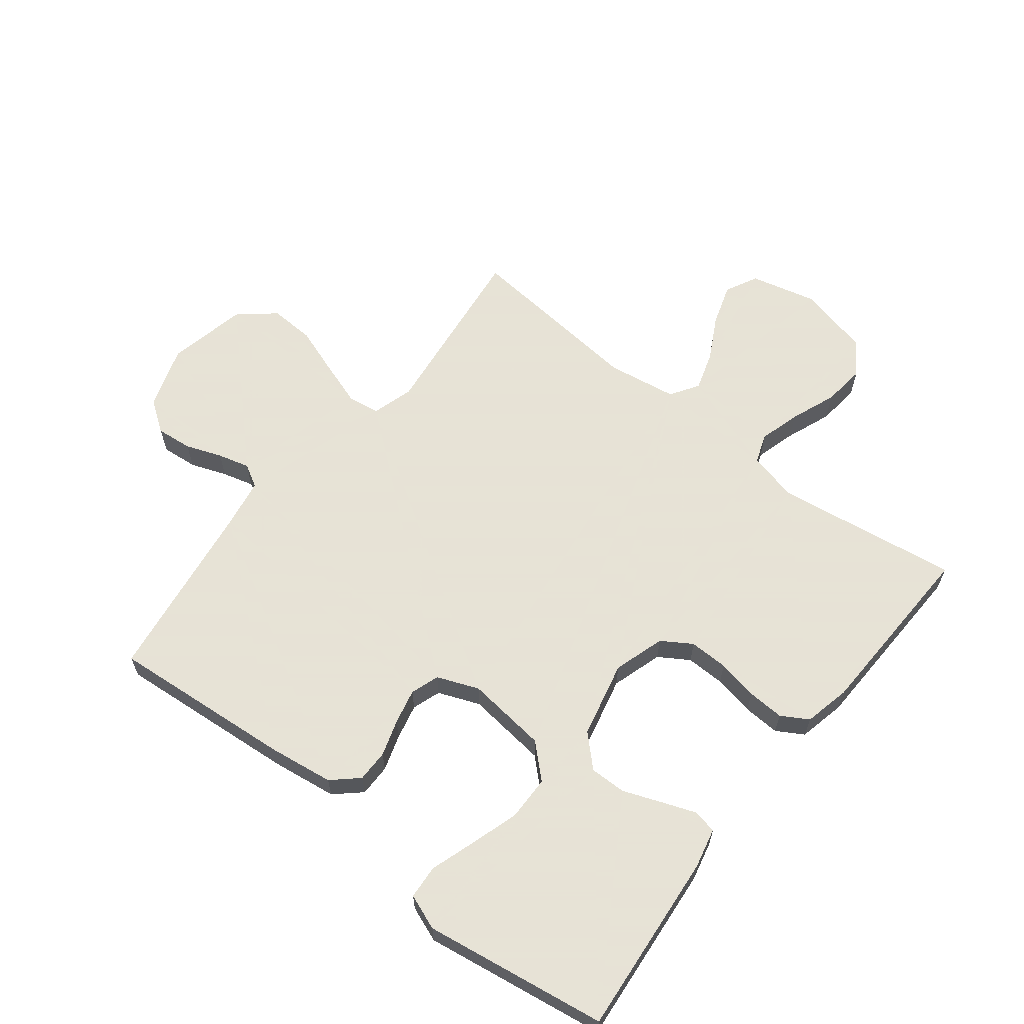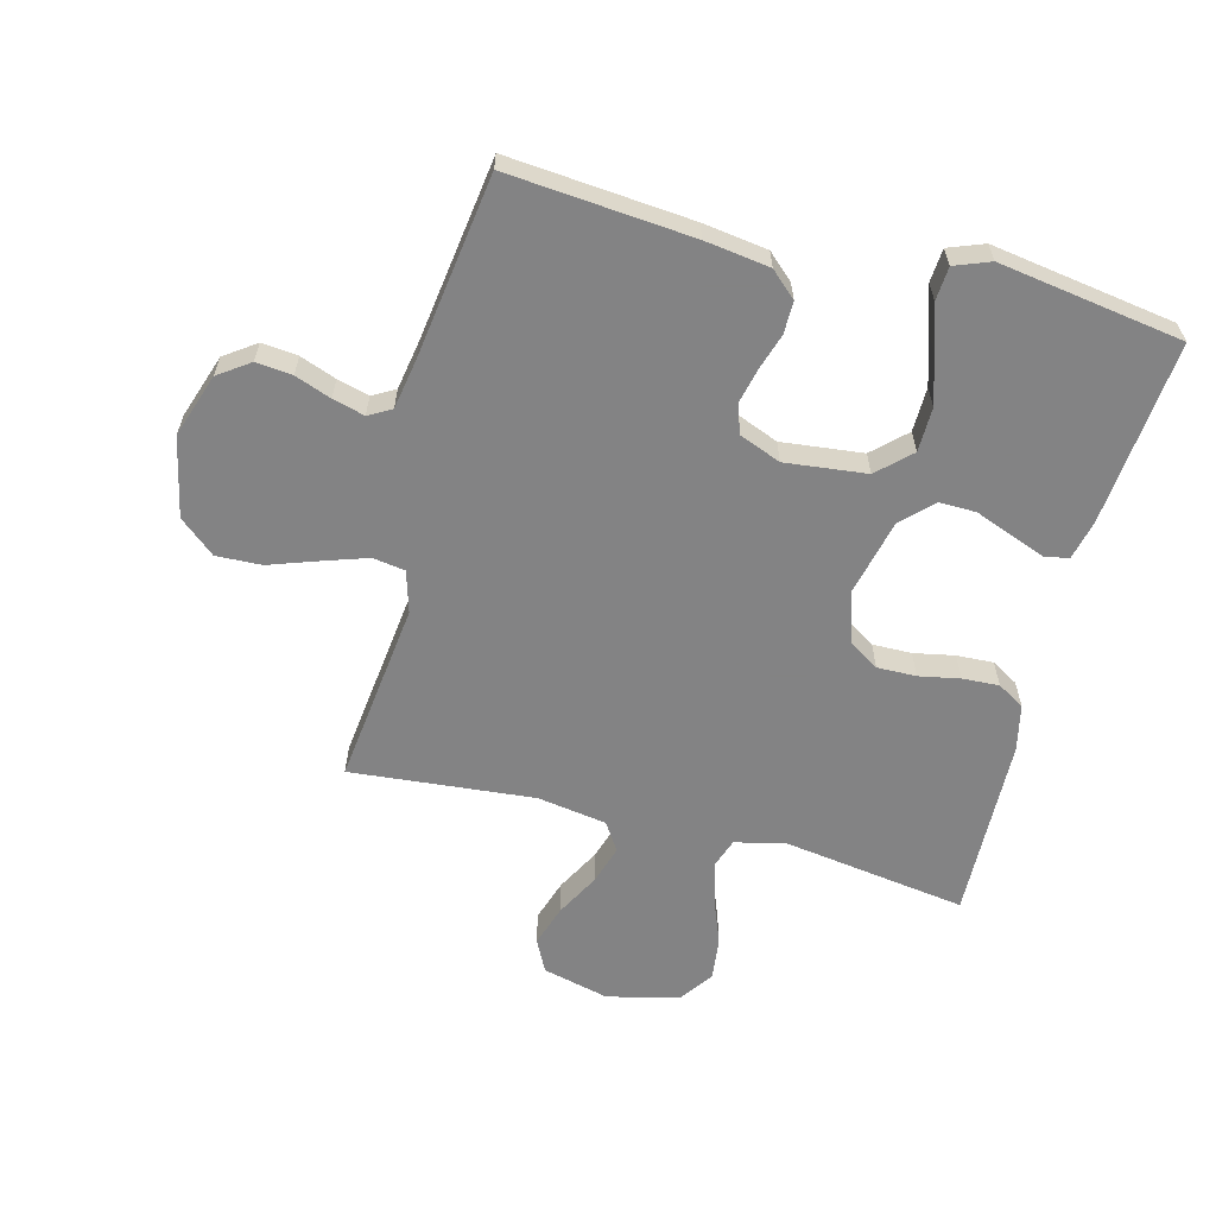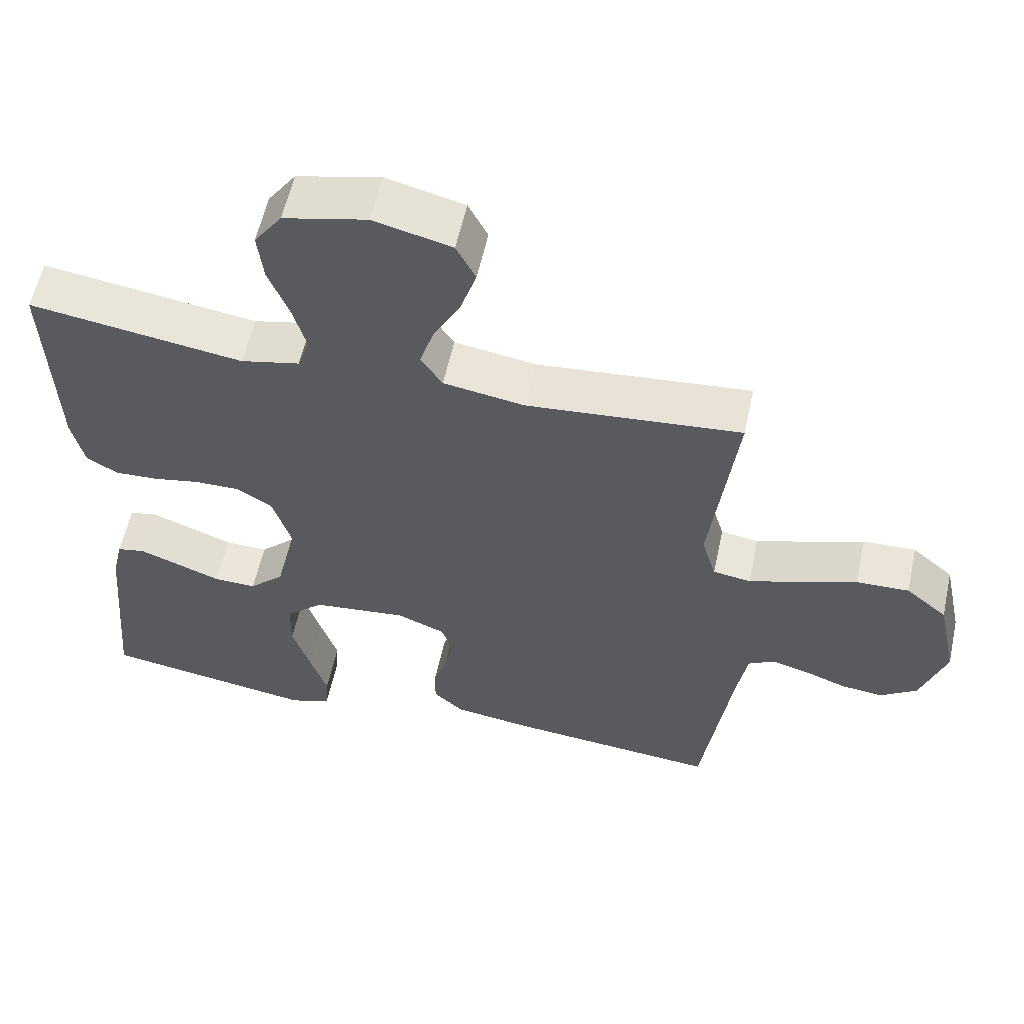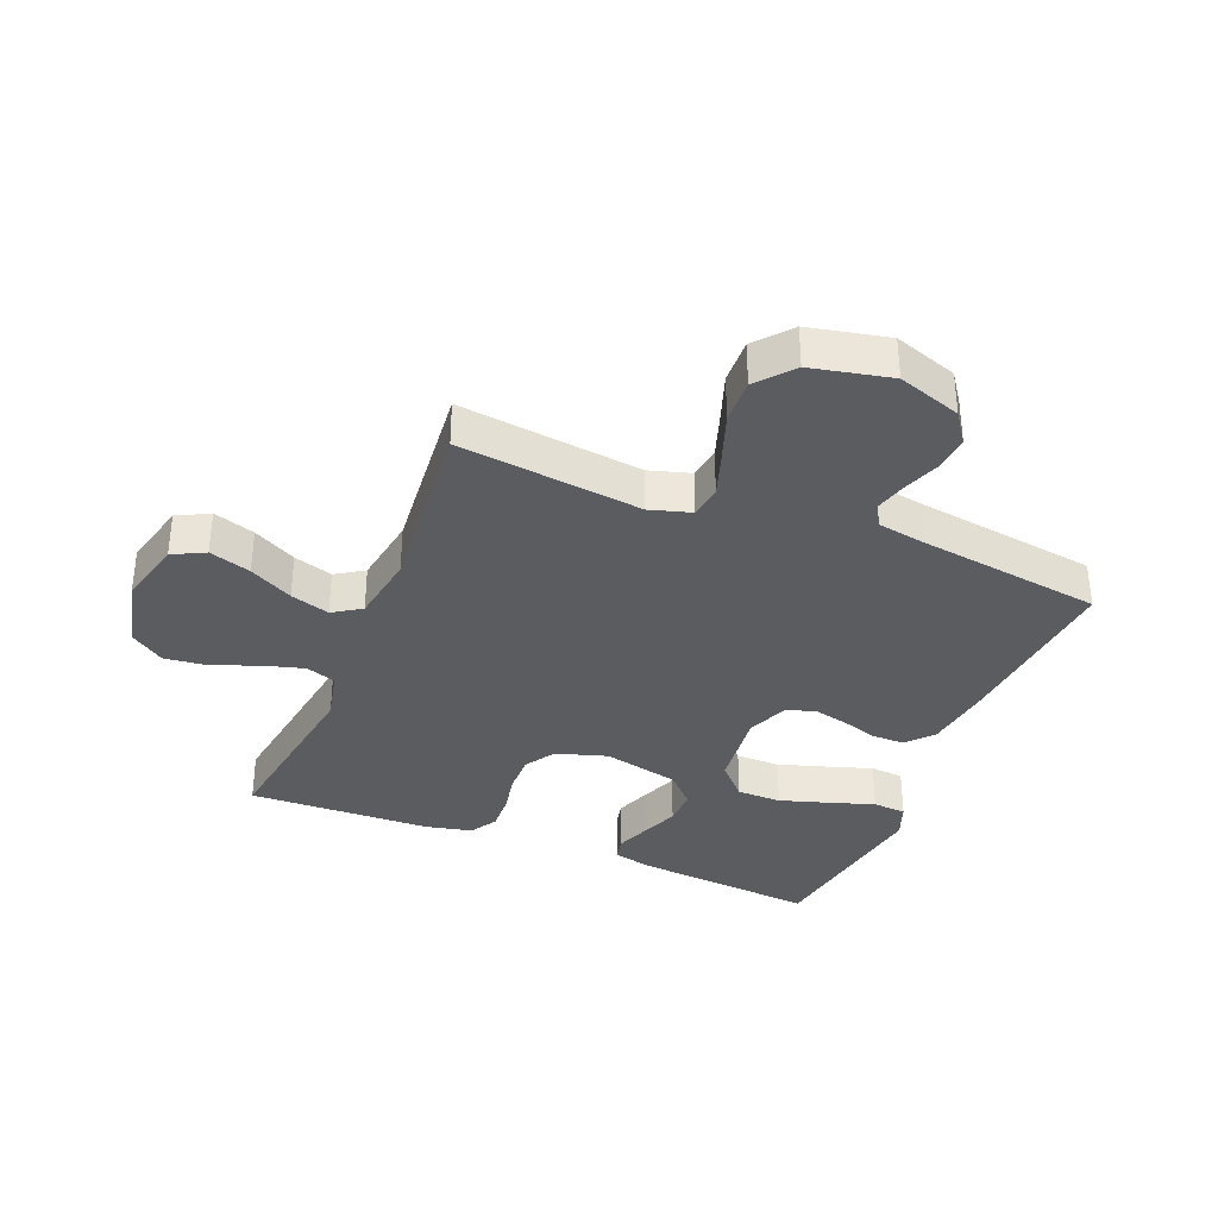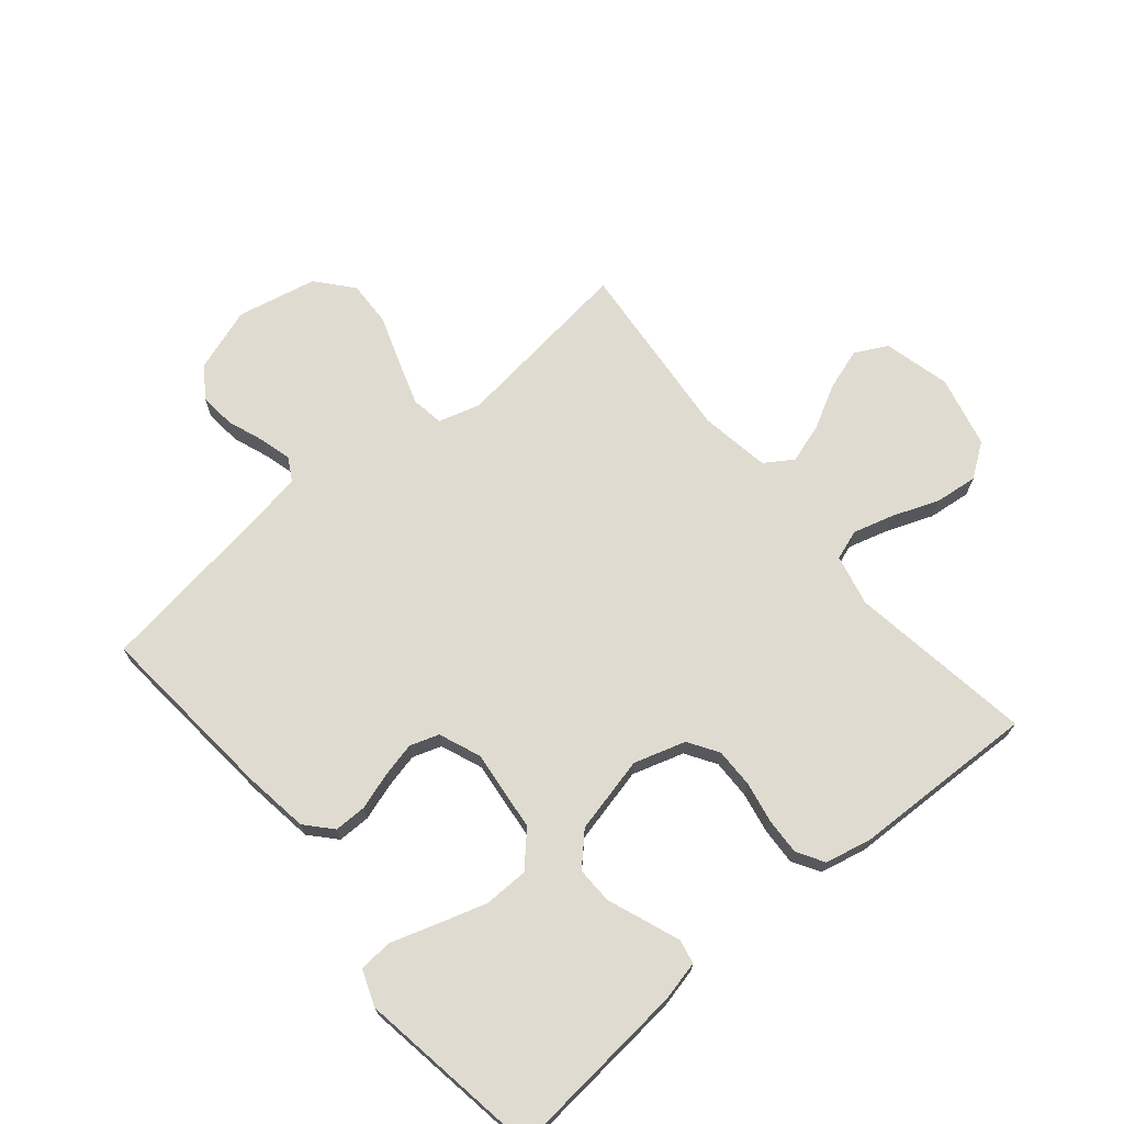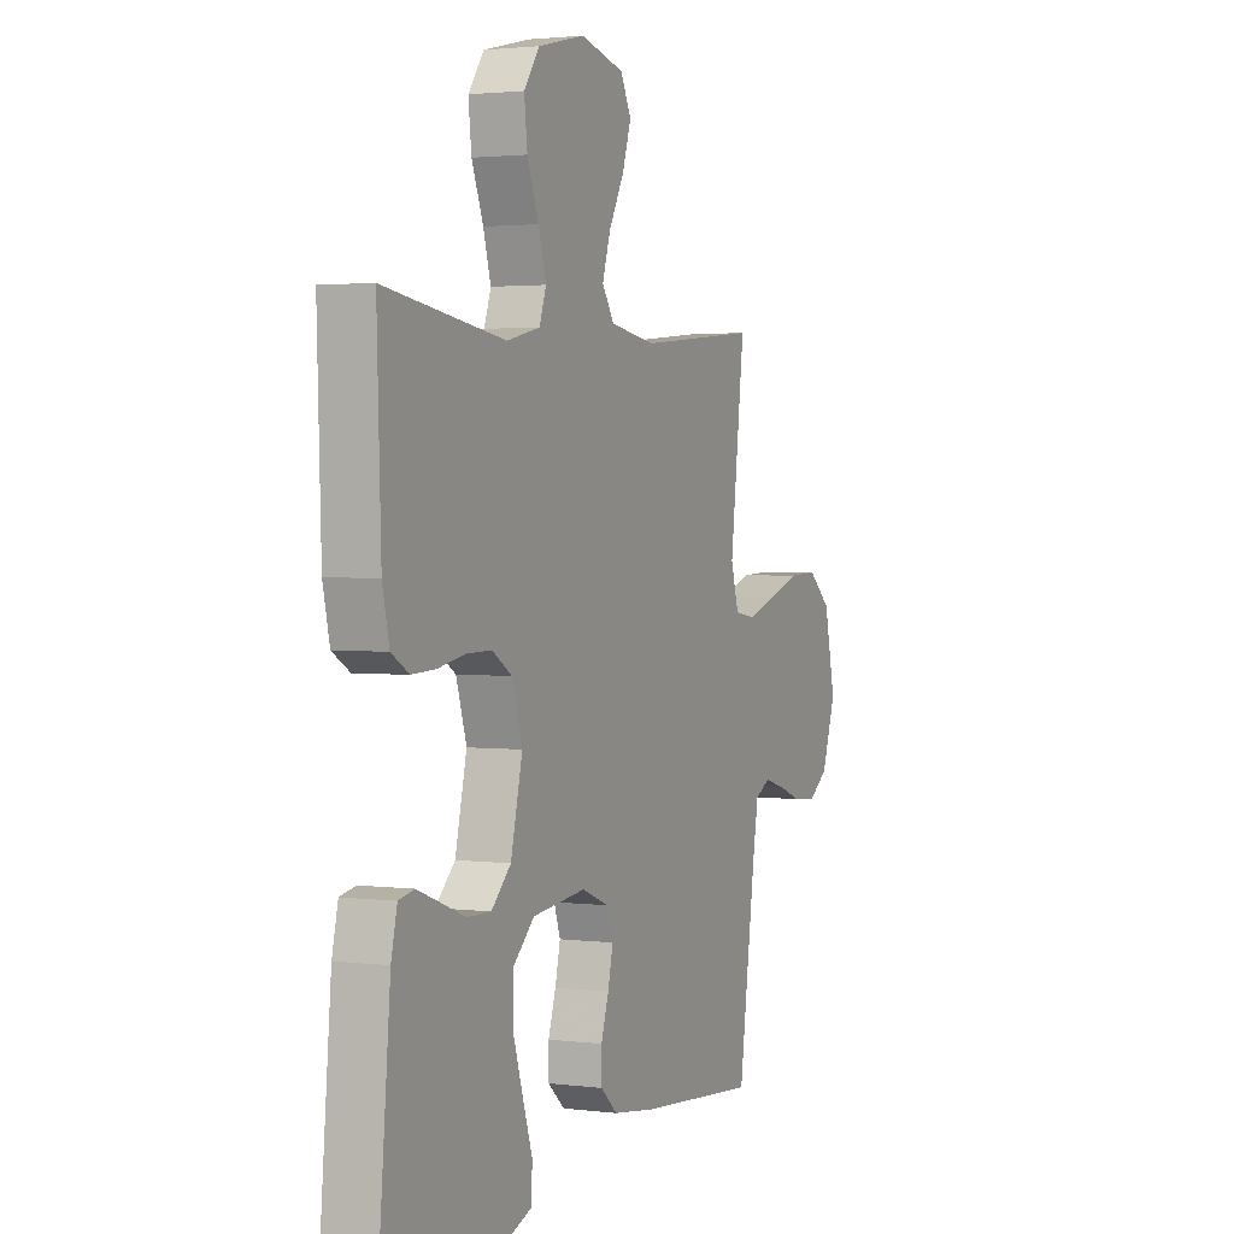
<metadata>
{"format":"obj","ext":"obj","renderer":"f3d","projection":"perspective","resolution":1024,"background":"white","views":[{"elev":62.8,"azim":-141.8,"up":"+Y"},{"elev":-61.1,"azim":165.4,"up":"+Y"},{"elev":57.9,"azim":12.3,"up":"+Z"},{"elev":-35.0,"azim":67.9,"up":"+Y"},{"elev":70.1,"azim":-130.0,"up":"+Y"},{"elev":2.2,"azim":-65.8,"up":"+Z"}]}
</metadata>
<code>
v 0.5 0.07 -0.5
v 0.2 0.07 -0.474
v 0.094 0.07 -0.459
v 0.052 0.07 -0.421
v 0.052 0.07 -0.368
v 0.071 0.07 -0.308
v 0.084 0.07 -0.251
v 0.068 0.07 -0.204
v 0 0.07 -0.177
v -0.133 0.07 -0.192
v -0.186 0.07 -0.242
v -0.187 0.07 -0.315
v -0.162 0.07 -0.395
v -0.138 0.07 -0.469
v -0.142 0.07 -0.524
v -0.2 0.07 -0.546
v -0.5 0.07 -0.5
v -0.473 0.07 -0.2
v -0.458 0.07 -0.135
v -0.419 0.07 -0.127
v -0.363 0.07 -0.148
v -0.301 0.07 -0.172
v -0.241 0.07 -0.173
v -0.192 0.07 -0.125
v -0.163 0.07 0
v -0.189 0.07 0.084
v -0.238 0.07 0.115
v -0.302 0.07 0.114
v -0.369 0.07 0.101
v -0.429 0.07 0.098
v -0.473 0.07 0.124
v -0.49 0.07 0.2
v -0.5 0.07 0.5
v -0.2 0.07 0.456
v -0.117 0.07 0.475
v -0.1 0.07 0.524
v -0.119 0.07 0.591
v -0.148 0.07 0.666
v -0.156 0.07 0.736
v -0.117 0.07 0.791
v 0 0.07 0.819
v 0.109 0.07 0.792
v 0.136 0.07 0.739
v 0.114 0.07 0.671
v 0.076 0.07 0.6
v 0.056 0.07 0.536
v 0.086 0.07 0.49
v 0.2 0.07 0.472
v 0.5 0.07 0.5
v 0.464 0.07 0.2
v 0.484 0.07 0.132
v 0.537 0.07 0.124
v 0.609 0.07 0.148
v 0.689 0.07 0.176
v 0.763 0.07 0.179
v 0.821 0.07 0.13
v 0.849 0.07 0
v 0.814 0.07 -0.104
v 0.763 0.07 -0.14
v 0.704 0.07 -0.134
v 0.645 0.07 -0.112
v 0.593 0.07 -0.098
v 0.556 0.07 -0.119
v 0.542 0.07 -0.2
v 0.5 0 -0.5
v 0.2 0 -0.474
v 0.094 0 -0.459
v 0.052 0 -0.421
v 0.052 0 -0.368
v 0.071 0 -0.308
v 0.084 0 -0.251
v 0.068 0 -0.204
v 0 0 -0.177
v -0.133 0 -0.192
v -0.186 0 -0.242
v -0.187 0 -0.315
v -0.162 0 -0.395
v -0.138 0 -0.469
v -0.142 0 -0.524
v -0.2 0 -0.546
v -0.5 0 -0.5
v -0.473 0 -0.2
v -0.458 0 -0.135
v -0.419 0 -0.127
v -0.363 0 -0.148
v -0.301 0 -0.172
v -0.241 0 -0.173
v -0.192 0 -0.125
v -0.163 0 0
v -0.189 0 0.084
v -0.238 0 0.115
v -0.302 0 0.114
v -0.369 0 0.101
v -0.429 0 0.098
v -0.473 0 0.124
v -0.49 0 0.2
v -0.5 0 0.5
v -0.2 0 0.456
v -0.117 0 0.475
v -0.1 0 0.524
v -0.119 0 0.591
v -0.148 0 0.666
v -0.156 0 0.736
v -0.117 0 0.791
v 0 0 0.819
v 0.109 0 0.792
v 0.136 0 0.739
v 0.114 0 0.671
v 0.076 0 0.6
v 0.056 0 0.536
v 0.086 0 0.49
v 0.2 0 0.472
v 0.5 0 0.5
v 0.464 0 0.2
v 0.484 0 0.132
v 0.537 0 0.124
v 0.609 0 0.148
v 0.689 0 0.176
v 0.763 0 0.179
v 0.821 0 0.13
v 0.849 0 0
v 0.814 0 -0.104
v 0.763 0 -0.14
v 0.704 0 -0.134
v 0.645 0 -0.112
v 0.593 0 -0.098
v 0.556 0 -0.119
v 0.542 0 -0.2
f 58 59 60 61
f 58 61 62
f 57 58 62
f 56 57 62
f 53 54 55 56
f 52 53 56 62
f 51 52 62 63
f 48 49 50
f 47 48 50 51
f 42 43 44 45
f 42 45 46
f 41 42 46
f 40 41 46
f 37 38 39 40
f 36 37 40 46
f 35 36 46 47
f 31 32 33 34
f 28 29 30 31
f 27 28 31 34
f 26 27 34 35
f 19 20 21 22
f 17 18 19 22
f 17 22 23
f 16 17 23 24
f 13 14 15 16
f 12 13 16
f 11 12 16 24
f 3 4 5 6
f 3 6 7
f 64 1 2 3
f 64 3 7
f 63 64 7 8
f 51 63 8 9
f 47 51 9 10
f 25 26 35 47
f 24 25 47
f 10 11 24 47
f 125 124 123 122
f 126 125 122
f 126 122 121
f 126 121 120
f 120 119 118 117
f 126 120 117 116
f 127 126 116 115
f 114 113 112
f 115 114 112 111
f 109 108 107 106
f 110 109 106
f 110 106 105
f 110 105 104
f 104 103 102 101
f 110 104 101 100
f 111 110 100 99
f 98 97 96 95
f 95 94 93 92
f 98 95 92 91
f 99 98 91 90
f 86 85 84 83
f 86 83 82 81
f 87 86 81
f 88 87 81 80
f 80 79 78 77
f 80 77 76
f 88 80 76 75
f 70 69 68 67
f 71 70 67
f 67 66 65 128
f 71 67 128
f 72 71 128 127
f 73 72 127 115
f 74 73 115 111
f 111 99 90 89
f 111 89 88
f 111 88 75 74
f 1 65 66 2
f 2 66 67 3
f 3 67 68 4
f 4 68 69 5
f 5 69 70 6
f 6 70 71 7
f 7 71 72 8
f 8 72 73 9
f 9 73 74 10
f 10 74 75 11
f 11 75 76 12
f 12 76 77 13
f 13 77 78 14
f 14 78 79 15
f 15 79 80 16
f 16 80 81 17
f 17 81 82 18
f 18 82 83 19
f 19 83 84 20
f 20 84 85 21
f 21 85 86 22
f 22 86 87 23
f 23 87 88 24
f 24 88 89 25
f 25 89 90 26
f 26 90 91 27
f 27 91 92 28
f 28 92 93 29
f 29 93 94 30
f 30 94 95 31
f 31 95 96 32
f 32 96 97 33
f 33 97 98 34
f 34 98 99 35
f 35 99 100 36
f 36 100 101 37
f 37 101 102 38
f 38 102 103 39
f 39 103 104 40
f 40 104 105 41
f 41 105 106 42
f 42 106 107 43
f 43 107 108 44
f 44 108 109 45
f 45 109 110 46
f 46 110 111 47
f 47 111 112 48
f 48 112 113 49
f 49 113 114 50
f 50 114 115 51
f 51 115 116 52
f 52 116 117 53
f 53 117 118 54
f 54 118 119 55
f 55 119 120 56
f 56 120 121 57
f 57 121 122 58
f 58 122 123 59
f 59 123 124 60
f 60 124 125 61
f 61 125 126 62
f 62 126 127 63
f 63 127 128 64
f 64 128 65 1

</code>
